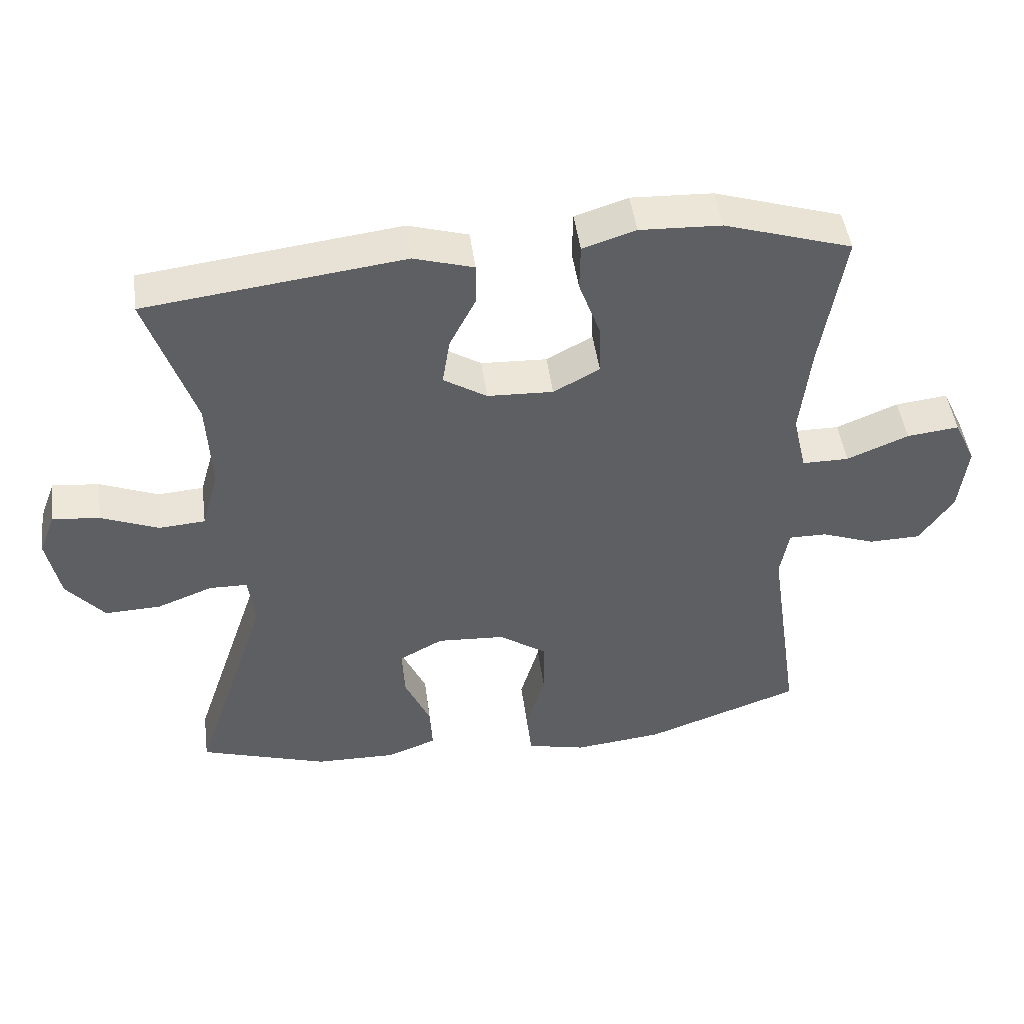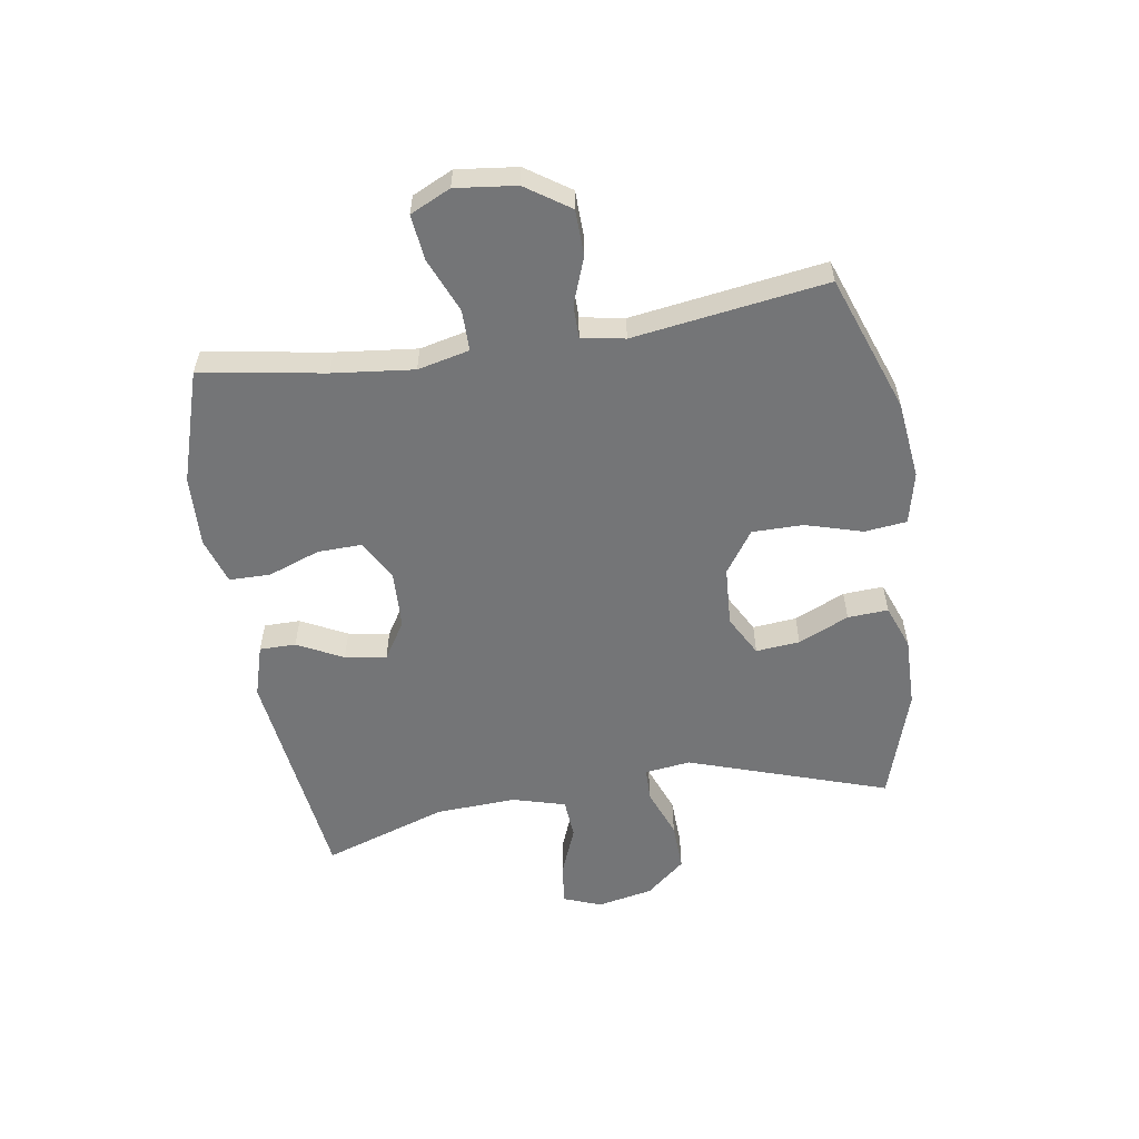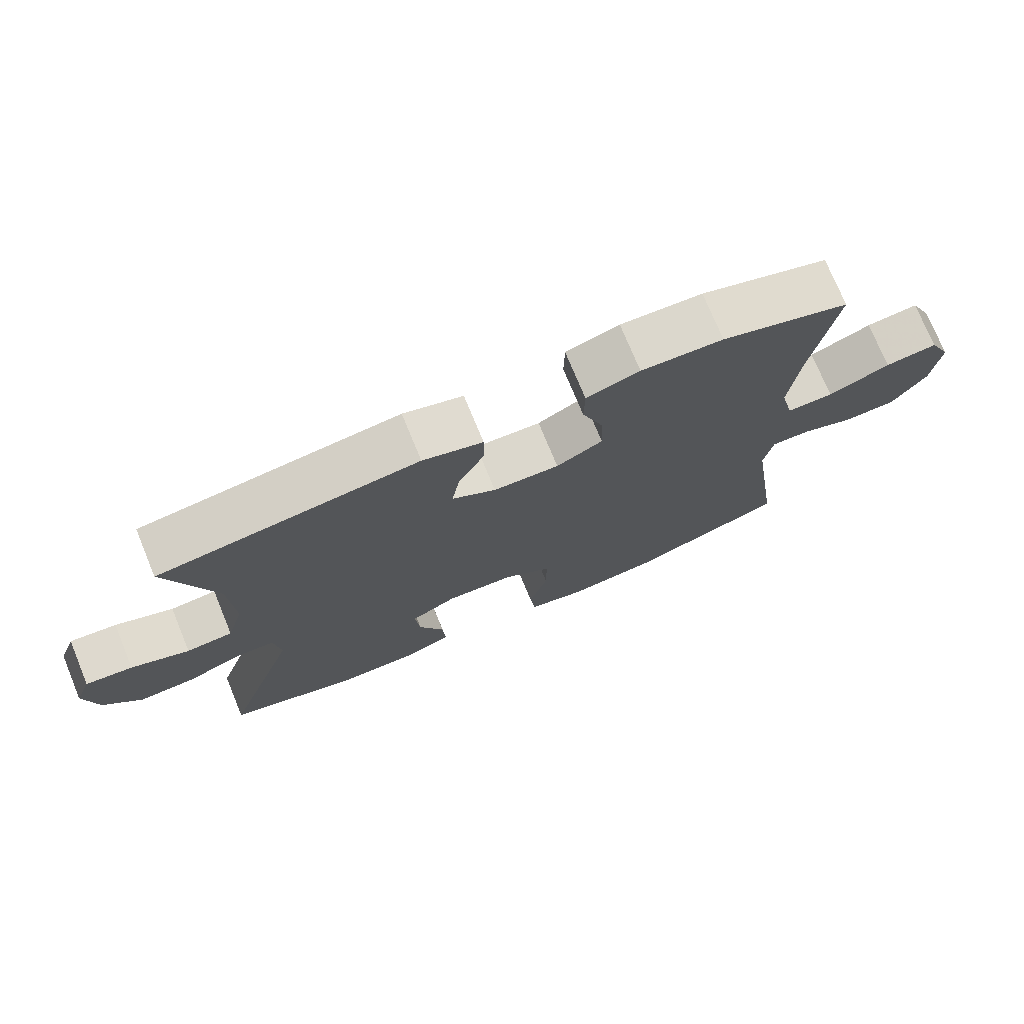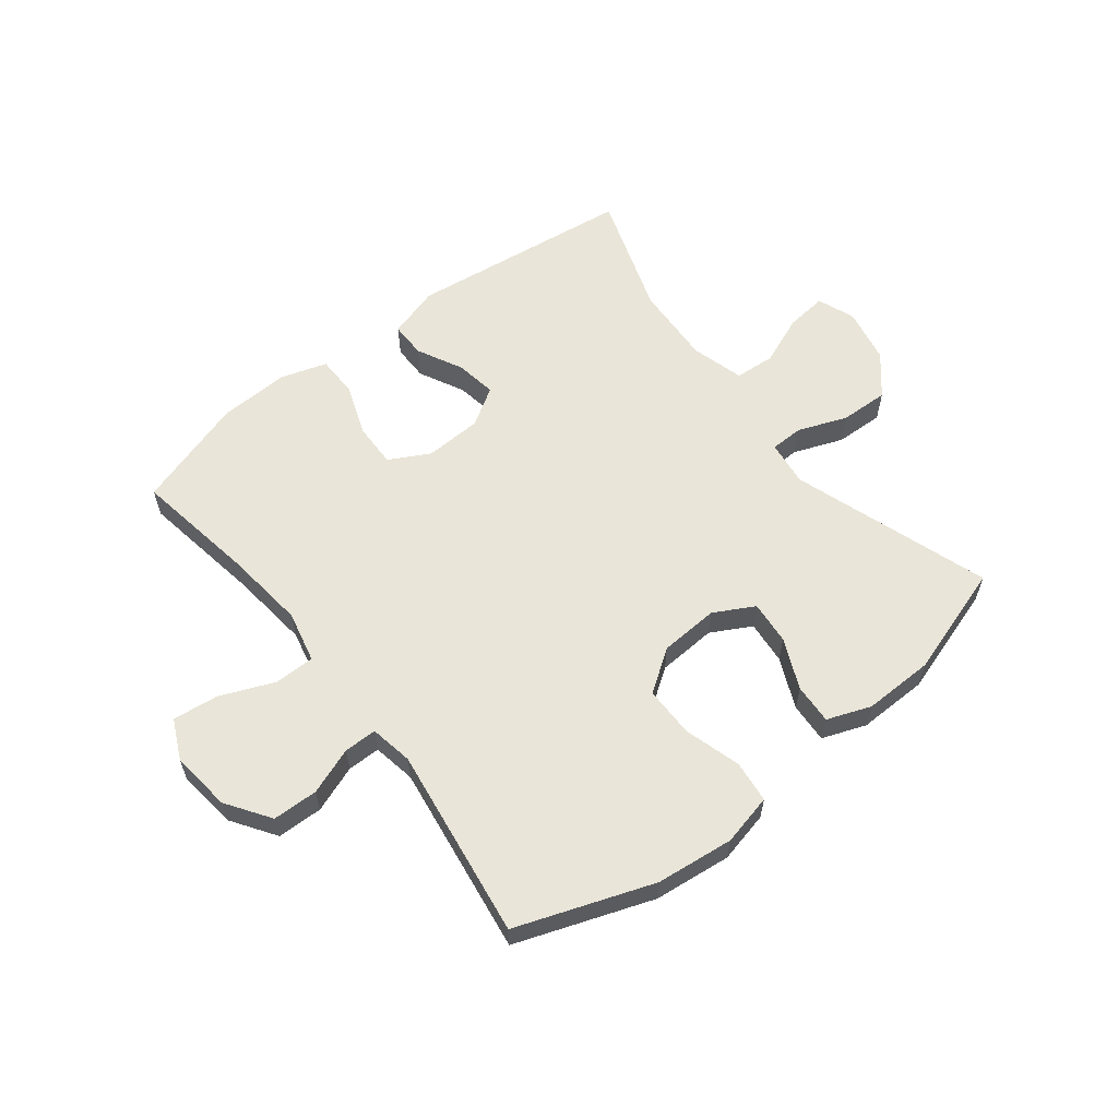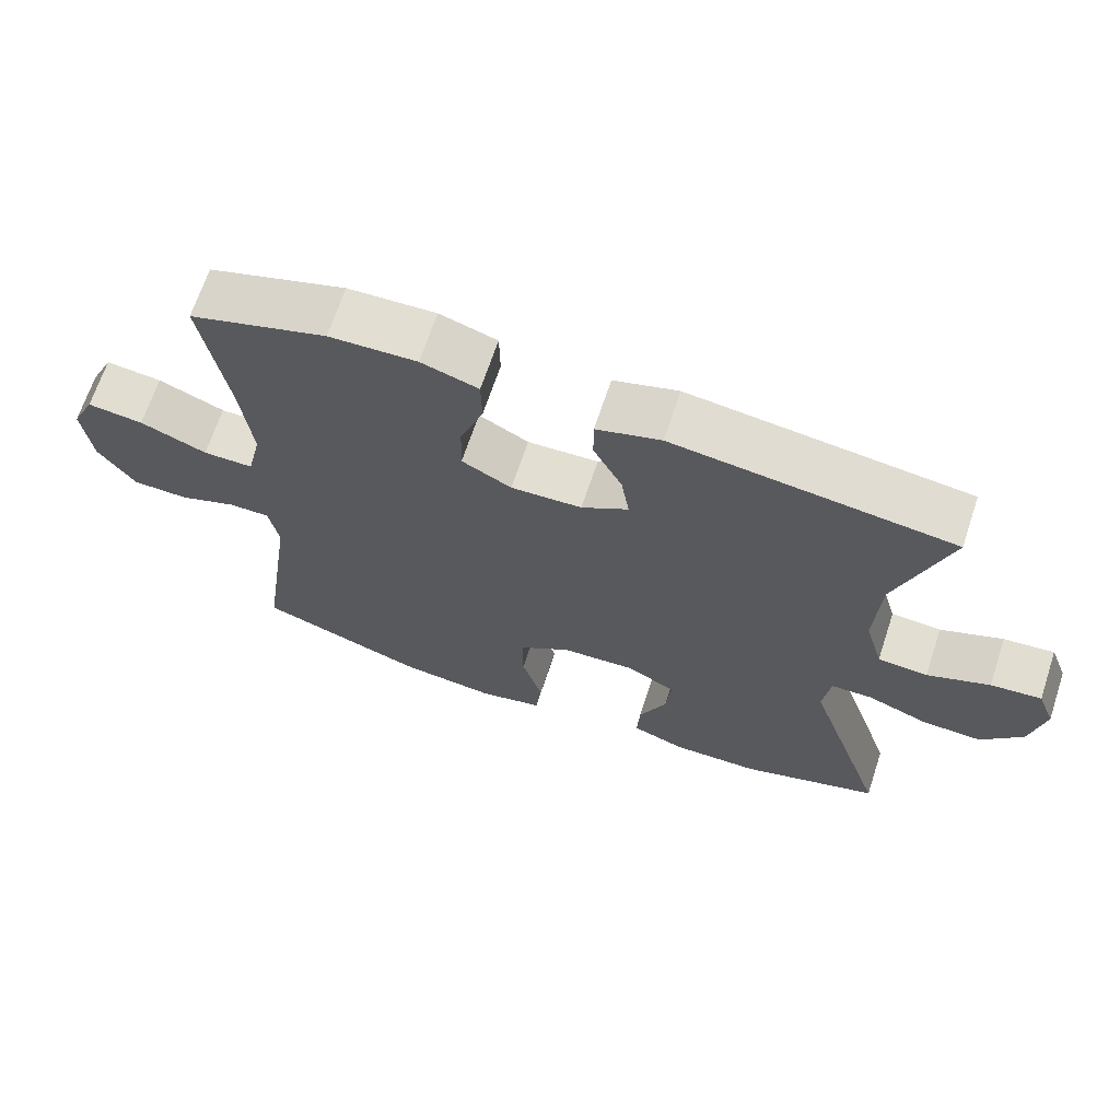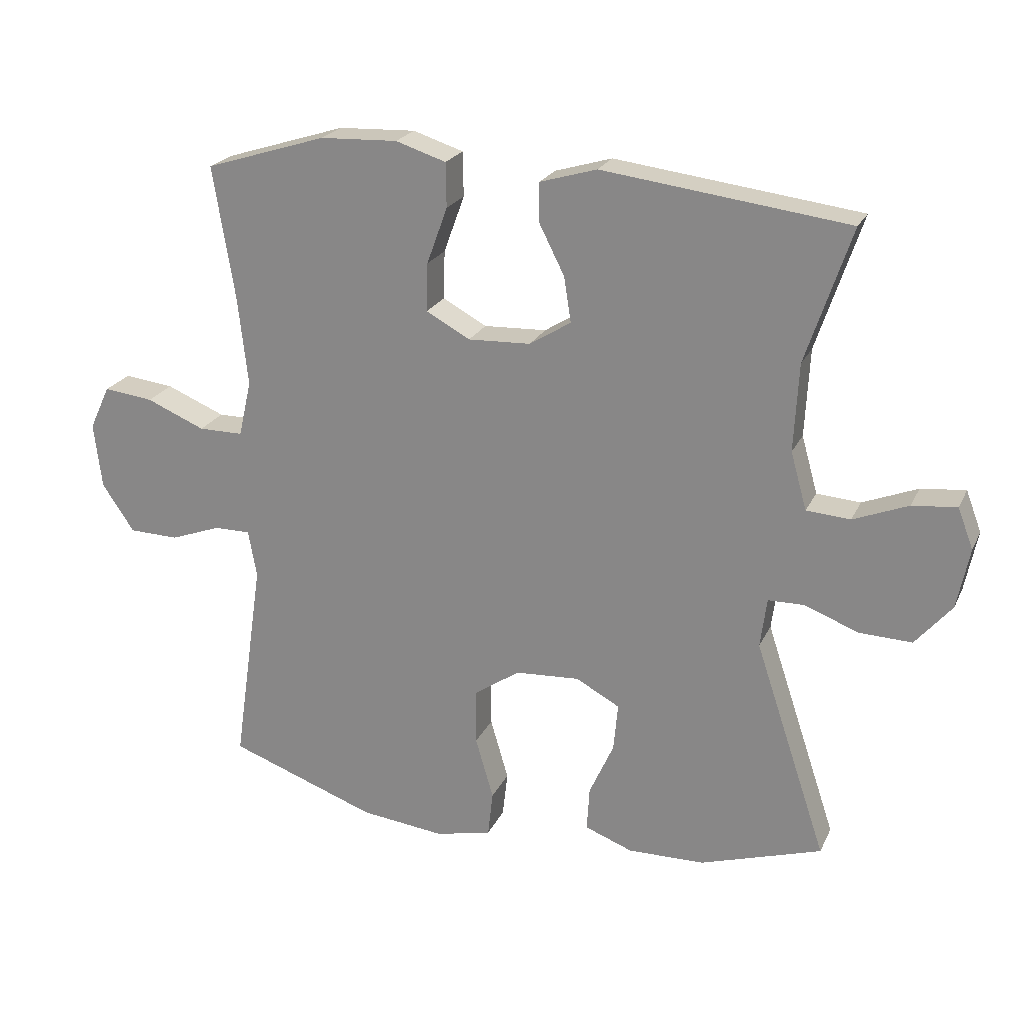
<metadata>
{"format":"obj","ext":"obj","renderer":"f3d","projection":"perspective","resolution":1024,"background":"white","views":[{"elev":47.1,"azim":-7.5,"up":"+Z"},{"elev":-56.5,"azim":99.0,"up":"+Y"},{"elev":74.5,"azim":-22.4,"up":"+Z"},{"elev":59.7,"azim":141.9,"up":"+Y"},{"elev":67.5,"azim":-161.7,"up":"+Z"},{"elev":22.5,"azim":-160.0,"up":"+Z"}]}
</metadata>
<code>
v -0.5 0.07 -0.5
v -0.388 0.07 -0.164
v -0.398 0.07 -0.087
v -0.454 0.07 -0.086
v -0.537 0.07 -0.118
v -0.619 0.07 -0.121
v -0.675 0.07 -0.055
v -0.694 0.07 0.039
v -0.67 0.07 0.102
v -0.601 0.07 0.095
v -0.516 0.07 0.061
v -0.448 0.07 0.066
v -0.423 0.07 0.155
v -0.43 0.07 0.291
v -0.5 0.07 0.5
v -0.12 0.07 0.548
v -0.032 0.07 0.522
v -0.032 0.07 0.461
v -0.071 0.07 0.384
v -0.082 0.07 0.314
v -0.018 0.07 0.274
v 0.079 0.07 0.27
v 0.147 0.07 0.307
v 0.145 0.07 0.382
v 0.113 0.07 0.47
v 0.114 0.07 0.539
v 0.192 0.07 0.564
v 0.312 0.07 0.559
v 0.5 0.07 0.5
v 0.466 0.07 0.291
v 0.451 0.07 0.155
v 0.471 0.07 0.068
v 0.54 0.07 0.068
v 0.631 0.07 0.106
v 0.708 0.07 0.115
v 0.74 0.07 0.047
v 0.728 0.07 -0.055
v 0.678 0.07 -0.129
v 0.601 0.07 -0.131
v 0.522 0.07 -0.102
v 0.466 0.07 -0.102
v 0.453 0.07 -0.175
v 0.5 0.07 -0.5
v 0.27 0.07 -0.583
v 0.139 0.07 -0.598
v 0.052 0.07 -0.578
v 0.044 0.07 -0.507
v 0.072 0.07 -0.411
v 0.072 0.07 -0.325
v 0.001 0.07 -0.276
v -0.099 0.07 -0.27
v -0.167 0.07 -0.307
v -0.16 0.07 -0.381
v -0.122 0.07 -0.466
v -0.118 0.07 -0.534
v -0.192 0.07 -0.562
v -0.311 0.07 -0.56
v -0.5 0 -0.5
v -0.388 0 -0.164
v -0.398 0 -0.087
v -0.454 0 -0.086
v -0.537 0 -0.118
v -0.619 0 -0.121
v -0.675 0 -0.055
v -0.694 0 0.039
v -0.67 0 0.102
v -0.601 0 0.095
v -0.516 0 0.061
v -0.448 0 0.066
v -0.423 0 0.155
v -0.43 0 0.291
v -0.5 0 0.5
v -0.12 0 0.548
v -0.032 0 0.522
v -0.032 0 0.461
v -0.071 0 0.384
v -0.082 0 0.314
v -0.018 0 0.274
v 0.079 0 0.27
v 0.147 0 0.307
v 0.145 0 0.382
v 0.113 0 0.47
v 0.114 0 0.539
v 0.192 0 0.564
v 0.312 0 0.559
v 0.5 0 0.5
v 0.466 0 0.291
v 0.451 0 0.155
v 0.471 0 0.068
v 0.54 0 0.068
v 0.631 0 0.106
v 0.708 0 0.115
v 0.74 0 0.047
v 0.728 0 -0.055
v 0.678 0 -0.129
v 0.601 0 -0.131
v 0.522 0 -0.102
v 0.466 0 -0.102
v 0.453 0 -0.175
v 0.5 0 -0.5
v 0.27 0 -0.583
v 0.139 0 -0.598
v 0.052 0 -0.578
v 0.044 0 -0.507
v 0.072 0 -0.411
v 0.072 0 -0.325
v 0.001 0 -0.276
v -0.099 0 -0.27
v -0.167 0 -0.307
v -0.16 0 -0.381
v -0.122 0 -0.466
v -0.118 0 -0.534
v -0.192 0 -0.562
v -0.311 0 -0.56
f 56 57 1 2
f 53 54 55 56
f 52 53 56 2
f 51 52 2 3
f 50 51 3
f 45 46 47 48
f 45 48 49
f 42 43 44 45
f 41 42 45 49
f 37 38 39 40
f 37 40 41
f 36 37 41
f 33 34 35 36
f 32 33 36 41
f 31 32 41 49
f 27 28 29 30
f 24 25 26 27
f 23 24 27 30
f 22 23 30 31
f 16 17 18 19
f 14 15 16 19
f 13 14 19 20
f 12 13 20 21
f 8 9 10 11
f 8 11 12
f 7 8 12
f 4 5 6 7
f 3 4 7 12
f 50 3 12 21
f 31 49 50
f 21 22 31 50
f 59 58 114 113
f 113 112 111 110
f 59 113 110 109
f 60 59 109 108
f 60 108 107
f 105 104 103 102
f 106 105 102
f 102 101 100 99
f 106 102 99 98
f 97 96 95 94
f 98 97 94
f 98 94 93
f 93 92 91 90
f 98 93 90 89
f 106 98 89 88
f 87 86 85 84
f 84 83 82 81
f 87 84 81 80
f 88 87 80 79
f 76 75 74 73
f 76 73 72 71
f 77 76 71 70
f 78 77 70 69
f 68 67 66 65
f 69 68 65
f 69 65 64
f 64 63 62 61
f 69 64 61 60
f 78 69 60 107
f 107 106 88
f 107 88 79 78
f 1 58 59 2
f 2 59 60 3
f 3 60 61 4
f 4 61 62 5
f 5 62 63 6
f 6 63 64 7
f 7 64 65 8
f 8 65 66 9
f 9 66 67 10
f 10 67 68 11
f 11 68 69 12
f 12 69 70 13
f 13 70 71 14
f 14 71 72 15
f 15 72 73 16
f 16 73 74 17
f 17 74 75 18
f 18 75 76 19
f 19 76 77 20
f 20 77 78 21
f 21 78 79 22
f 22 79 80 23
f 23 80 81 24
f 24 81 82 25
f 25 82 83 26
f 26 83 84 27
f 27 84 85 28
f 28 85 86 29
f 29 86 87 30
f 30 87 88 31
f 31 88 89 32
f 32 89 90 33
f 33 90 91 34
f 34 91 92 35
f 35 92 93 36
f 36 93 94 37
f 37 94 95 38
f 38 95 96 39
f 39 96 97 40
f 40 97 98 41
f 41 98 99 42
f 42 99 100 43
f 43 100 101 44
f 44 101 102 45
f 45 102 103 46
f 46 103 104 47
f 47 104 105 48
f 48 105 106 49
f 49 106 107 50
f 50 107 108 51
f 51 108 109 52
f 52 109 110 53
f 53 110 111 54
f 54 111 112 55
f 55 112 113 56
f 56 113 114 57
f 57 114 58 1

</code>
